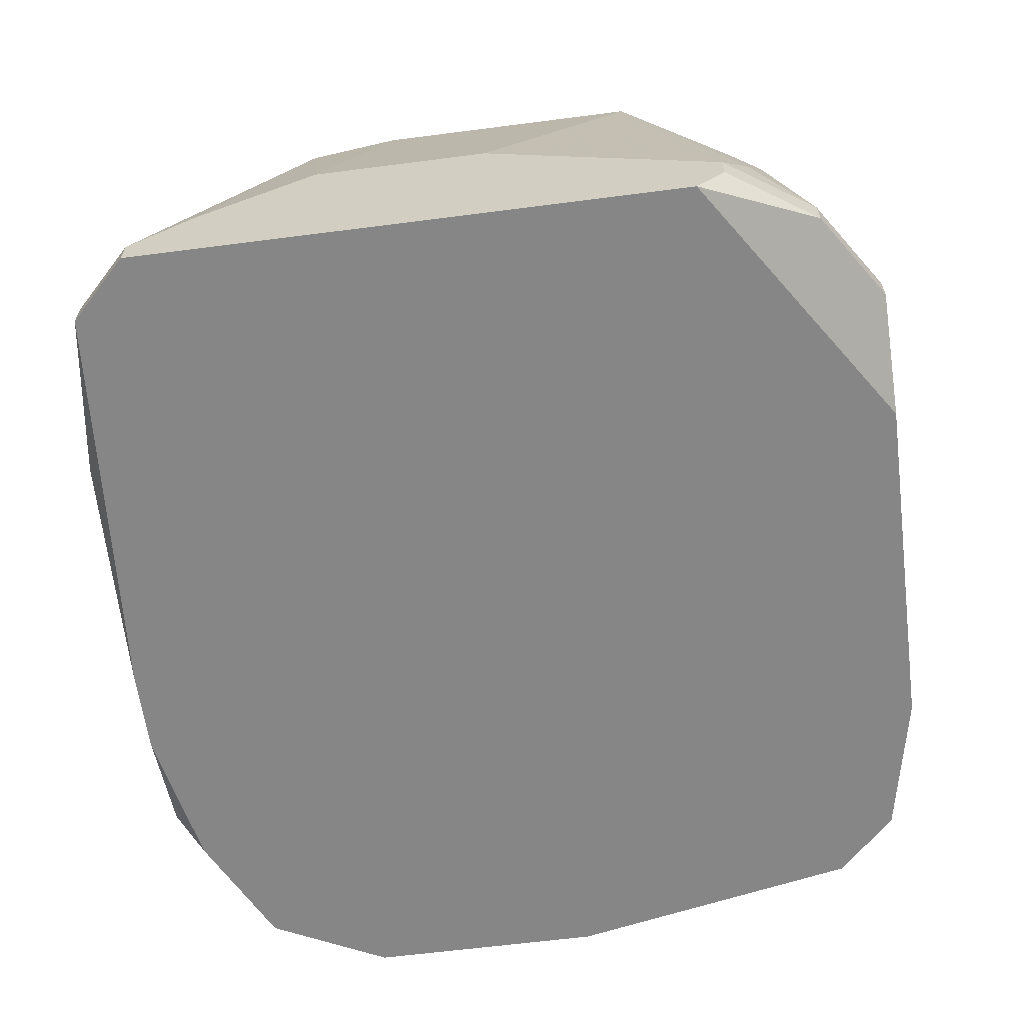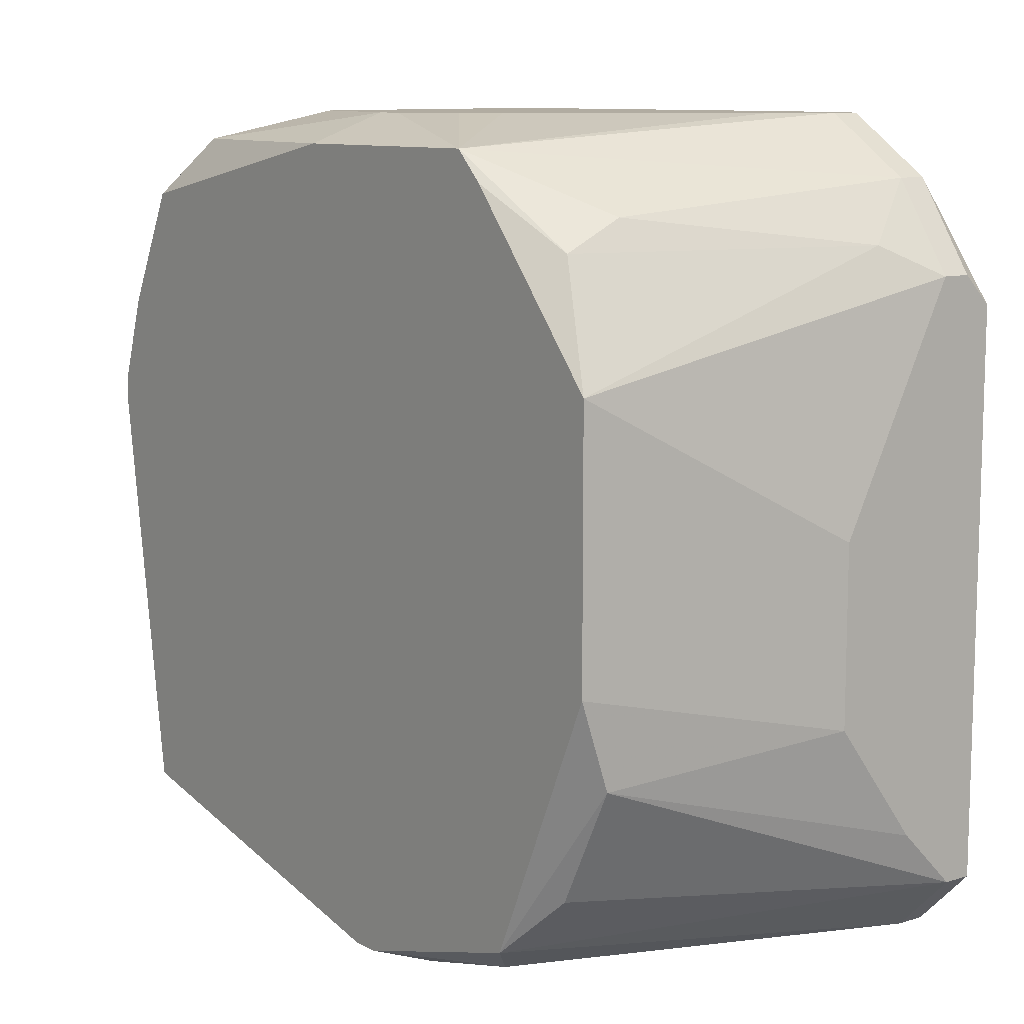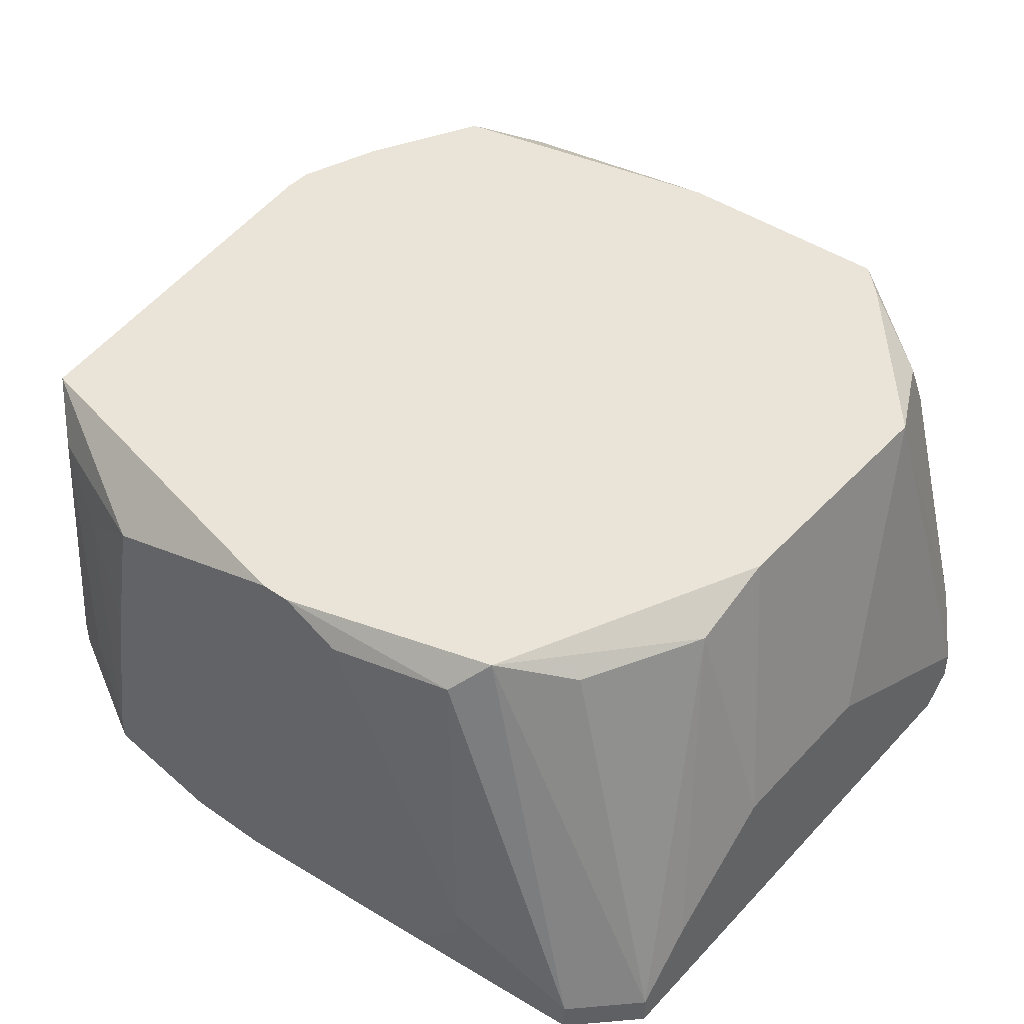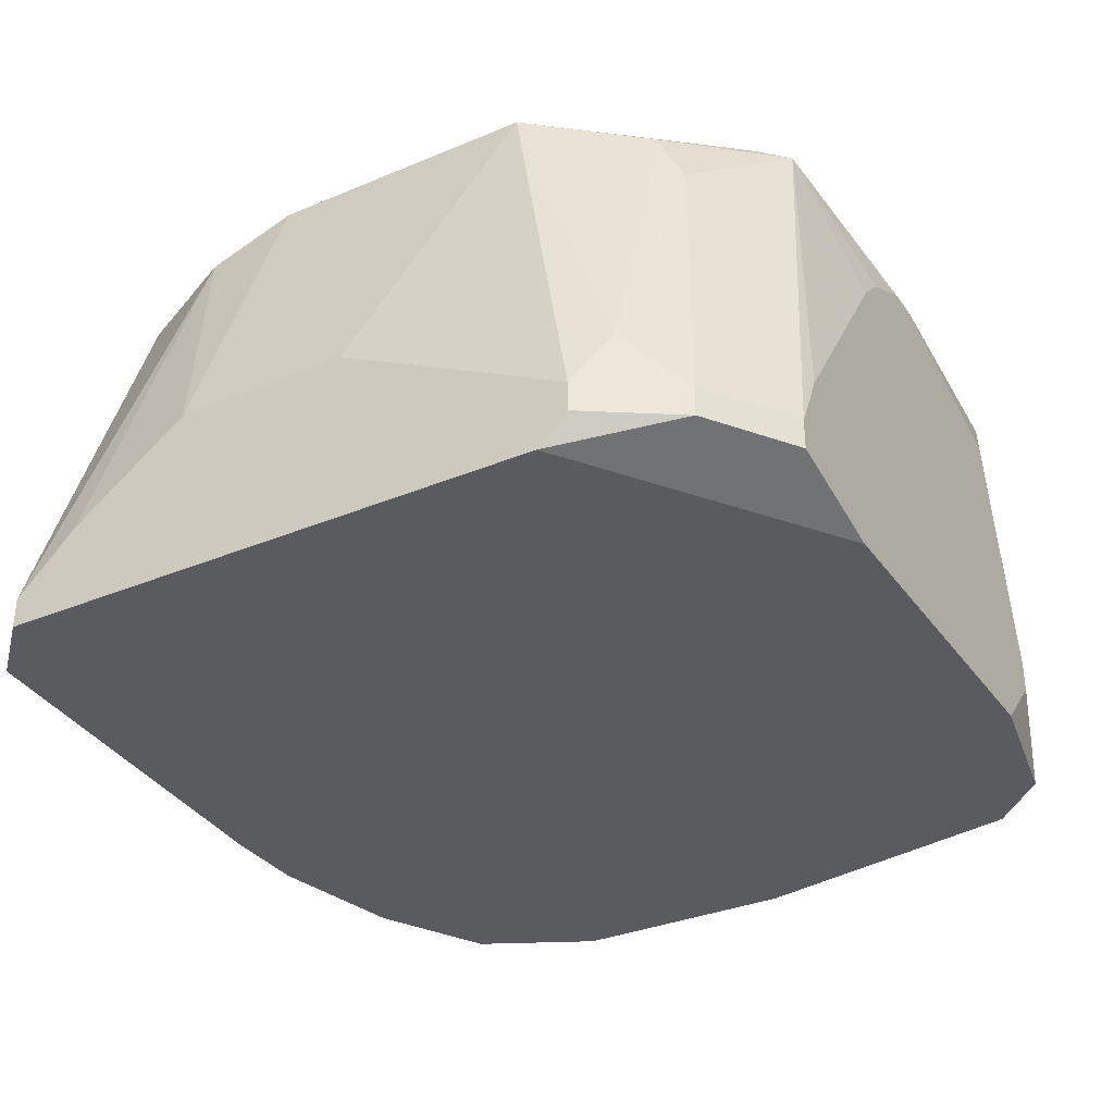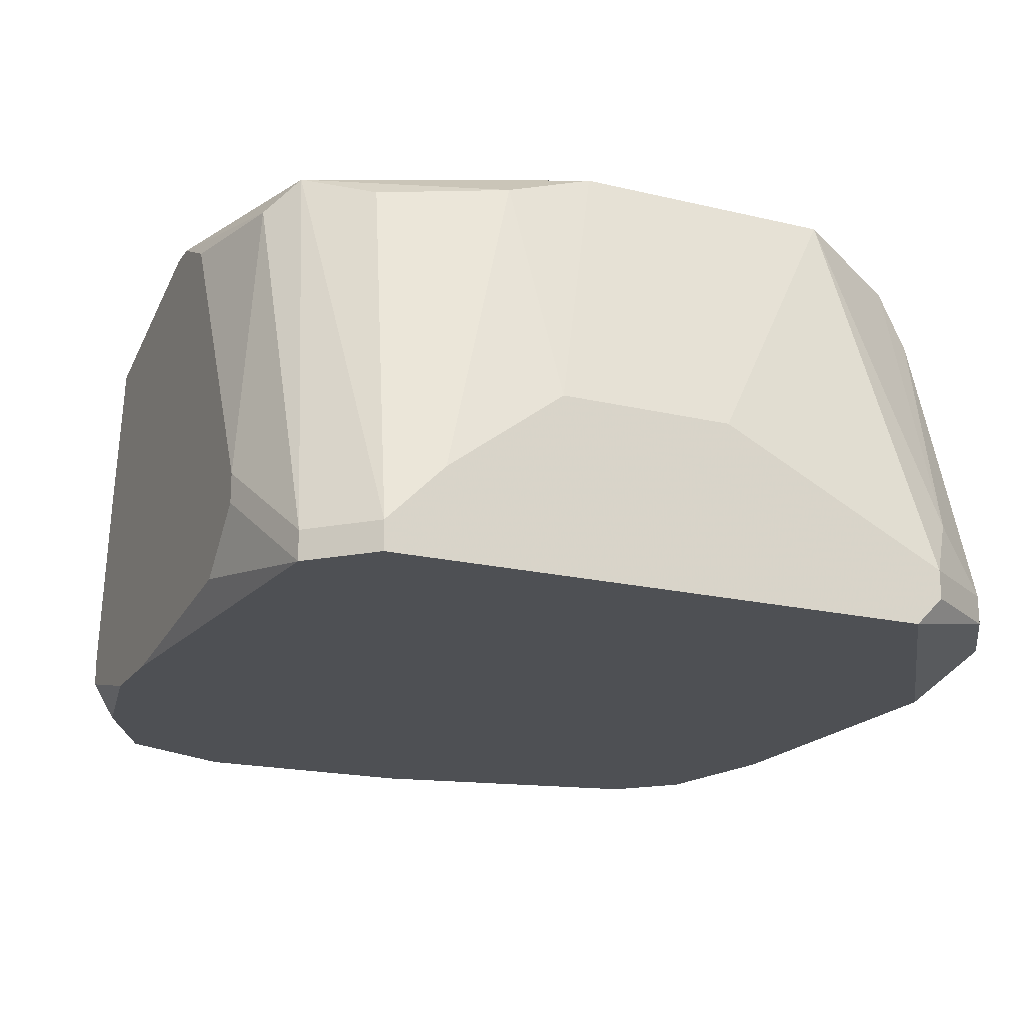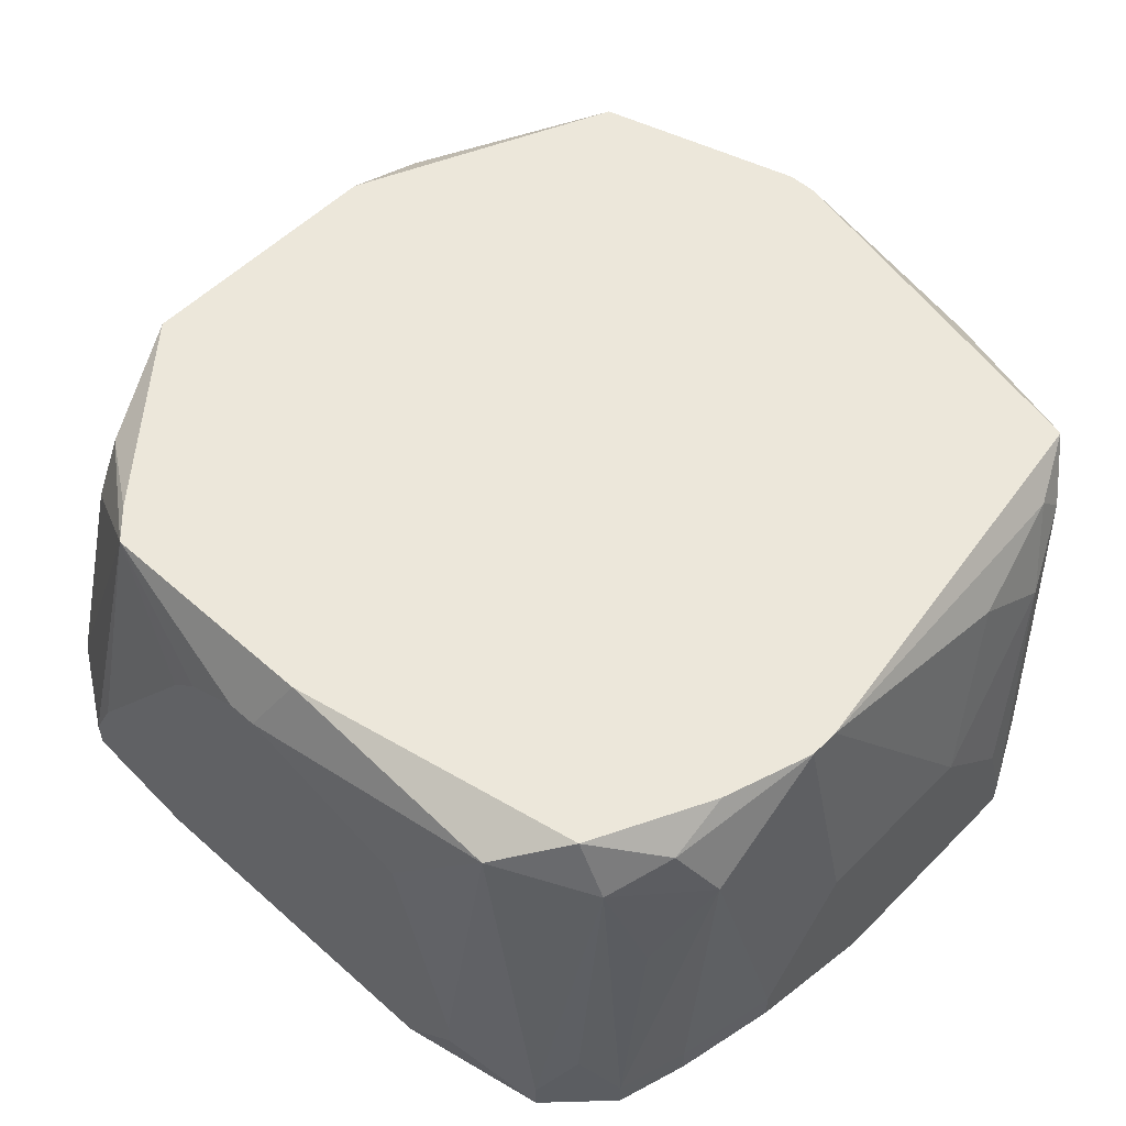
<metadata>
{"format":"obj","ext":"obj","renderer":"f3d","projection":"perspective","resolution":1024,"background":"white","views":[{"elev":-62.0,"azim":97.5,"up":"+Z"},{"elev":10.2,"azim":52.1,"up":"+Y"},{"elev":43.3,"azim":39.3,"up":"+Z"},{"elev":-33.1,"azim":120.0,"up":"+Z"},{"elev":-19.0,"azim":65.6,"up":"+Z"},{"elev":53.8,"azim":-136.7,"up":"+Z"}]}
</metadata>
<code>
v -0.02711 -0.01352 -0.1348
v 0.03106 0.01751 -0.1309
v 0.03106 0.01751 -0.1328
v 0.03106 0.01557 -0.1348
v -0.02711 -0.01352 -0.1328
v 0.03106 0.001994 -0.1231
v 0.03106 -0.00964 -0.1231
v 0.03106 -0.0174 -0.1289
v 0.03106 -0.02127 -0.1328
v 0.03106 -0.02127 -0.1348
v 0.02912 0.01944 -0.127
v 0.02718 0.02332 -0.1309
v -0.02711 -0.01158 -0.127
v 0.02718 0.02332 -0.1328
v 0.02718 0.01169 -0.1057
v 0.02718 -0.005762 -0.1057
v 0.02718 -0.01158 -0.1076
v 0.02718 -0.02515 -0.1328
v 0.02718 -0.02515 -0.1348
v 0.0233 0.02138 -0.1115
v 0.0233 0.01944 -0.1076
v 0.0233 -0.01933 -0.1076
v 0.02137 0.0272 -0.1309
v 0.02137 0.0272 -0.1328
v 0.01943 0.0272 -0.127
v 0.01943 -0.02321 -0.1057
v 0.01943 -0.02709 -0.127
v 0.01943 -0.02709 -0.1289
v 0.01749 0.02332 -0.1057
v 0.01749 -0.02515 -0.1076
v 0.01555 0.02526 -0.1057
v 0.01555 -0.02709 -0.1328
v 0.01361 0.0272 -0.1348
v 0.009732 0.0272 -0.1134
v 0.009732 -0.02709 -0.1076
v 0.007793 0.0272 -0.1115
v 0.005854 -0.02709 -0.1057
v 0.003915 -0.02709 -0.1057
v 0.001976 0.0272 -0.1096
v 0.003915 0.0272 -0.1096
v 3.718e-05 0.02526 -0.1057
v 3.718e-05 -0.02709 -0.1348
v -0.00578 -0.02709 -0.1348
v -0.009658 0.0272 -0.1134
v -0.02711 -0.005762 -0.1212
v -0.009658 0.0272 -0.1348
v -0.009658 -0.02709 -0.1096
v -0.0116 -0.02709 -0.1192
v -0.01354 0.0272 -0.1289
v -0.01354 0.0272 -0.1309
v -0.01354 -0.02709 -0.1309
v -0.01354 -0.02709 -0.1328
v -0.01547 0.02526 -0.1076
v -0.01547 -0.02515 -0.1134
v -0.01547 -0.02515 -0.1348
v -0.01741 -0.02515 -0.127
v -0.01935 0.02526 -0.1328
v -0.01935 0.02526 -0.1348
v -0.01935 0.02138 -0.1057
v -0.01935 -0.02321 -0.1096
v -0.02129 0.02332 -0.1289
v -0.02129 0.02138 -0.1096
v -0.02129 -0.02127 -0.1057
v -0.02129 -0.02321 -0.1289
v -0.02129 -0.02321 -0.1309
v -0.02323 0.02138 -0.1328
v -0.02323 0.02138 -0.1348
v -0.02711 0.001994 -0.1348
v -0.02323 0.01944 -0.1173
v -0.02323 0.01751 -0.1076
v -0.02323 0.01363 -0.1057
v -0.02323 -0.0174 -0.1076
v -0.02323 -0.01933 -0.1096
v -0.02323 -0.02127 -0.1328
v -0.02323 -0.02127 -0.1348
v -0.02517 0.01751 -0.1309
v -0.02517 0.01751 -0.1328
v -0.02517 0.01557 -0.1115
v -0.02517 0.007811 -0.1057
v -0.02517 0.005872 -0.1057
v -0.02517 -0.00964 -0.1096
v -0.02517 -0.01546 -0.1134
v -0.02517 -0.0174 -0.1309
v -0.02711 0.01169 -0.1289
v -0.02711 0.01169 -0.1309
v -0.02711 0.005872 -0.1212
f 38 63 47
f 23 31 12
f 20 12 31
f 2 15 6
f 14 4 33
f 14 33 24
f 14 24 23
f 14 23 12
f 13 82 45
f 60 47 63
f 16 26 17
f 22 17 26
f 32 42 19
f 25 31 23
f 21 20 31
f 11 2 12
f 11 12 20
f 11 20 21
f 11 21 15
f 11 15 2
f 3 14 12
f 3 12 2
f 3 4 14
f 5 73 82
f 5 82 13
f 61 66 62
f 69 78 62
f 69 62 66
f 69 66 78
f 76 78 66
f 53 59 41
f 53 41 39
f 53 39 44
f 53 62 59
f 70 59 62
f 70 62 78
f 70 71 59
f 30 35 27
f 30 27 18
f 30 18 26
f 9 22 26
f 9 26 18
f 9 18 19
f 9 19 10
f 9 8 17
f 9 17 22
f 7 8 9
f 7 9 10
f 7 10 4
f 7 4 3
f 7 3 2
f 7 2 6
f 7 6 15
f 7 15 16
f 7 16 17
f 7 17 8
f 28 32 19
f 28 19 18
f 28 18 27
f 50 46 58
f 40 39 41
f 40 41 31
f 40 31 36
f 34 36 31
f 34 31 25
f 29 21 31
f 29 15 21
f 72 82 73
f 72 73 63
f 72 63 80
f 84 78 76
f 77 76 66
f 77 66 67
f 77 67 68
f 77 68 85
f 77 85 84
f 77 84 76
f 57 58 67
f 57 67 66
f 57 66 61
f 57 61 62
f 57 62 53
f 79 70 78
f 79 71 70
f 55 52 75
f 54 47 60
f 37 30 26
f 37 26 16
f 37 16 15
f 37 15 29
f 37 29 31
f 37 31 41
f 37 41 59
f 37 59 71
f 37 71 79
f 37 79 80
f 37 80 63
f 37 63 38
f 37 35 30
f 49 50 58
f 49 58 57
f 49 57 53
f 49 53 44
f 49 44 39
f 49 39 40
f 49 40 36
f 49 36 34
f 49 34 25
f 49 25 23
f 49 23 24
f 49 24 33
f 49 33 46
f 49 46 50
f 81 72 80
f 81 80 45
f 81 45 82
f 81 82 72
f 86 79 78
f 86 78 84
f 86 84 85
f 86 85 68
f 86 68 1
f 86 1 5
f 86 5 13
f 86 13 45
f 86 45 80
f 86 80 79
f 64 60 63
f 64 63 73
f 64 73 74
f 83 74 73
f 83 73 5
f 83 5 1
f 83 1 75
f 83 75 74
f 43 55 75
f 43 75 1
f 43 1 68
f 43 68 67
f 43 67 58
f 43 58 46
f 43 46 33
f 43 33 4
f 43 4 10
f 43 10 19
f 43 19 42
f 43 52 55
f 48 54 51
f 48 51 52
f 48 52 43
f 48 43 42
f 48 42 32
f 48 32 28
f 48 28 27
f 48 27 35
f 48 35 37
f 48 37 38
f 48 38 47
f 48 47 54
f 65 64 74
f 65 74 75
f 65 75 52
f 56 64 65
f 56 65 52
f 56 52 51
f 56 51 54
f 56 54 60
f 56 60 64

</code>
